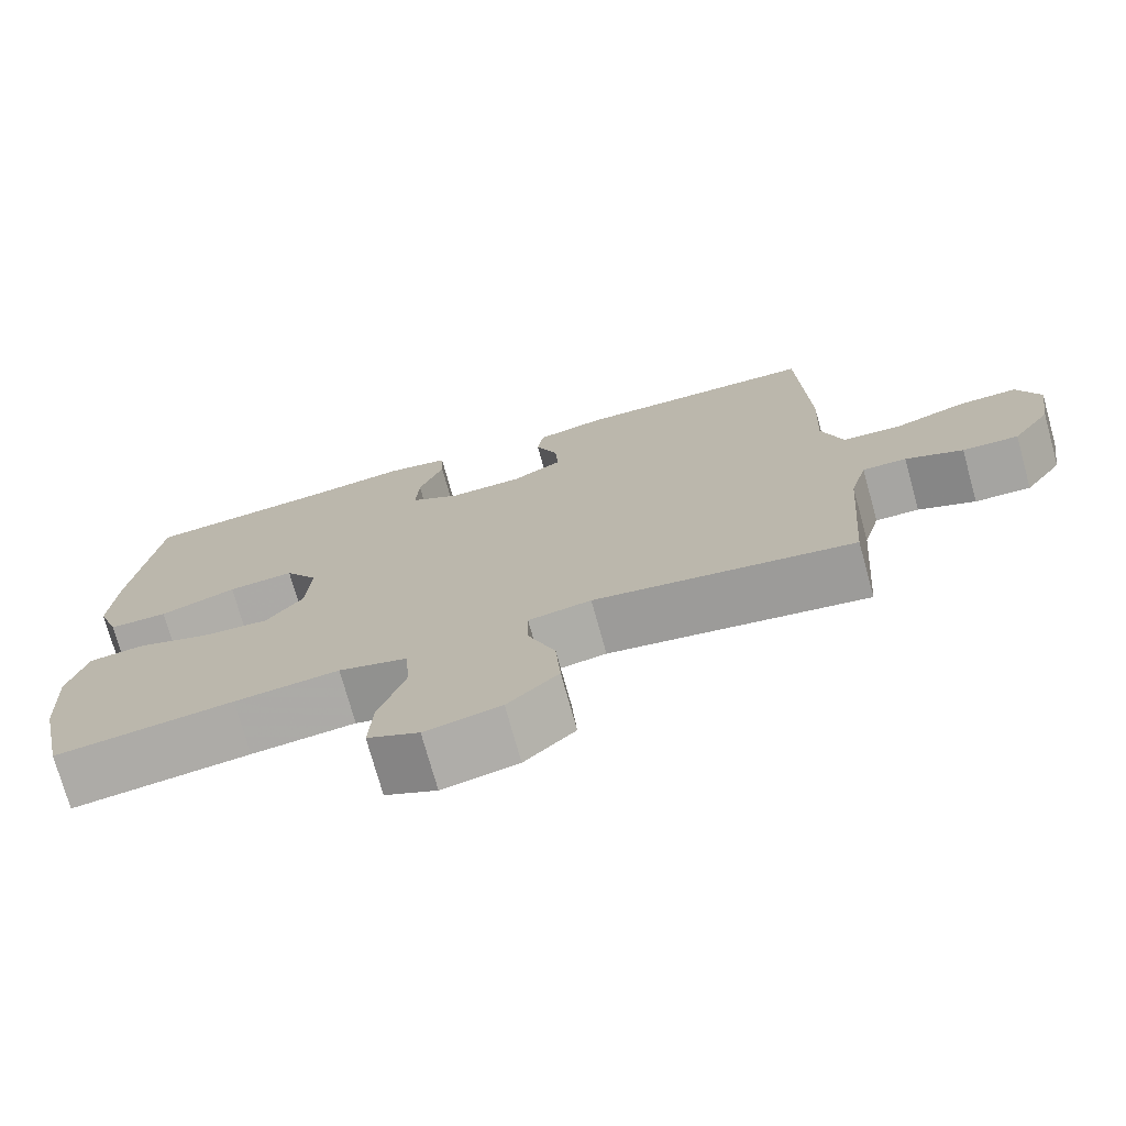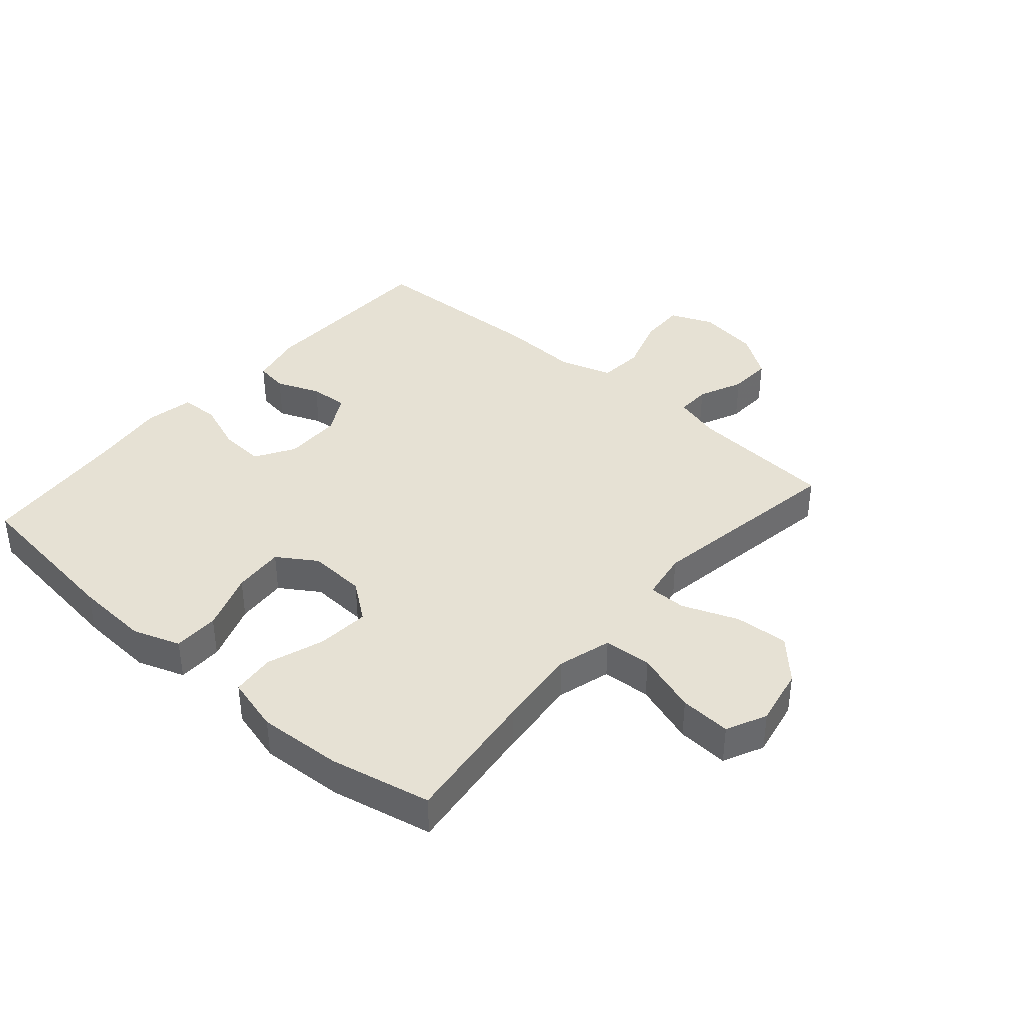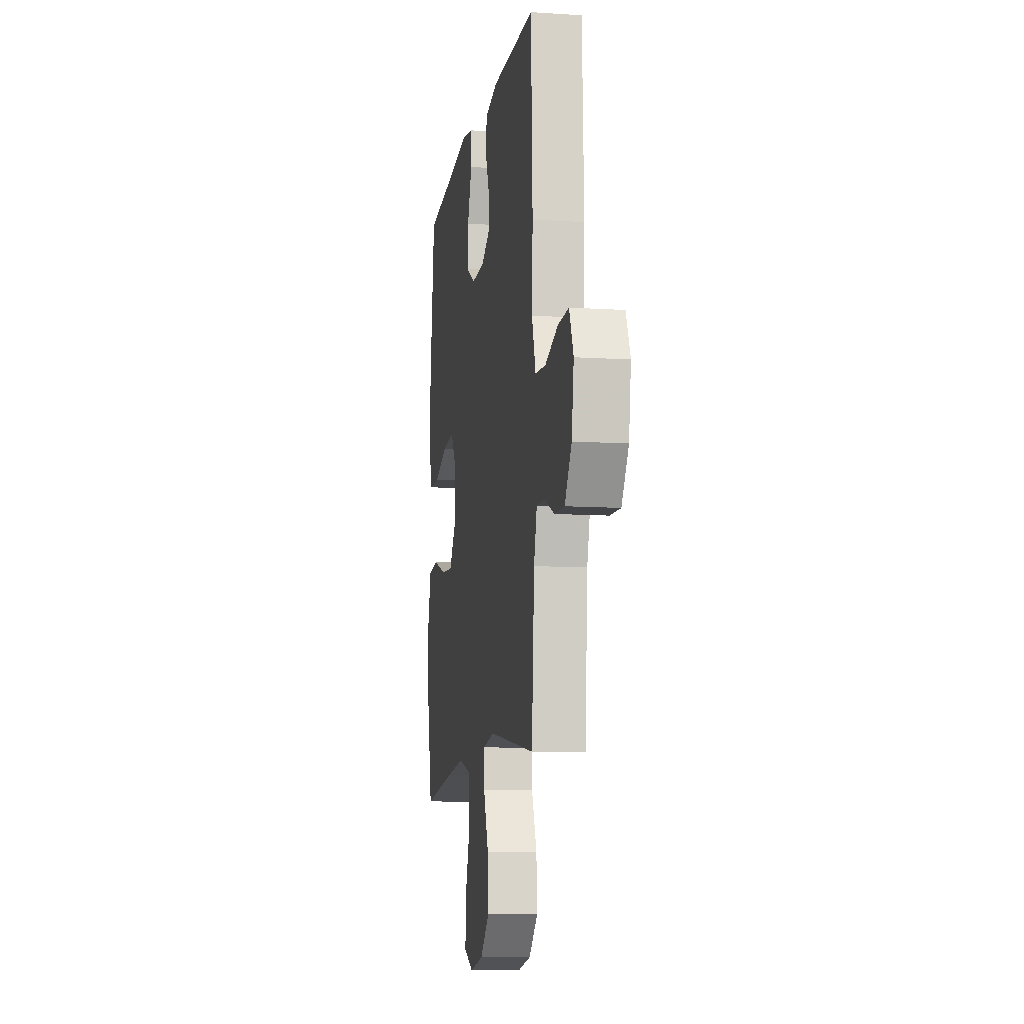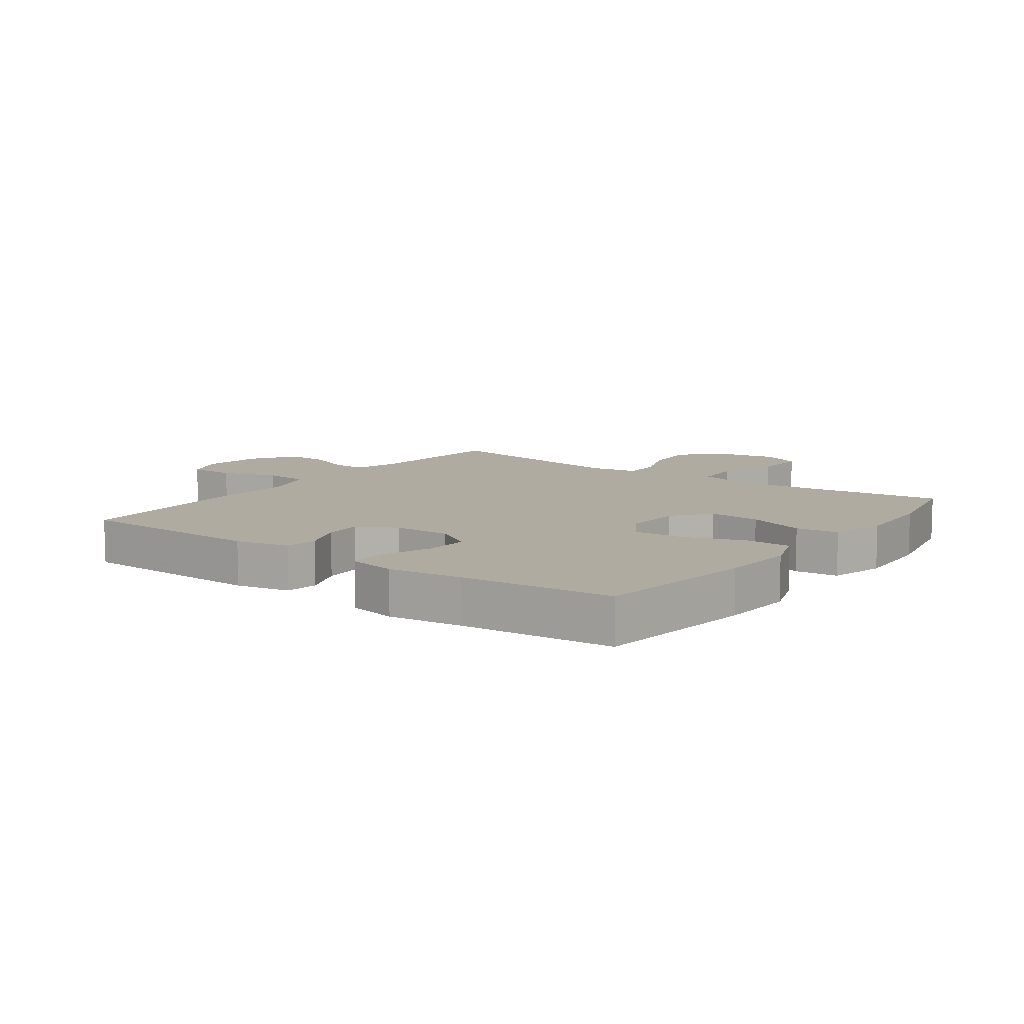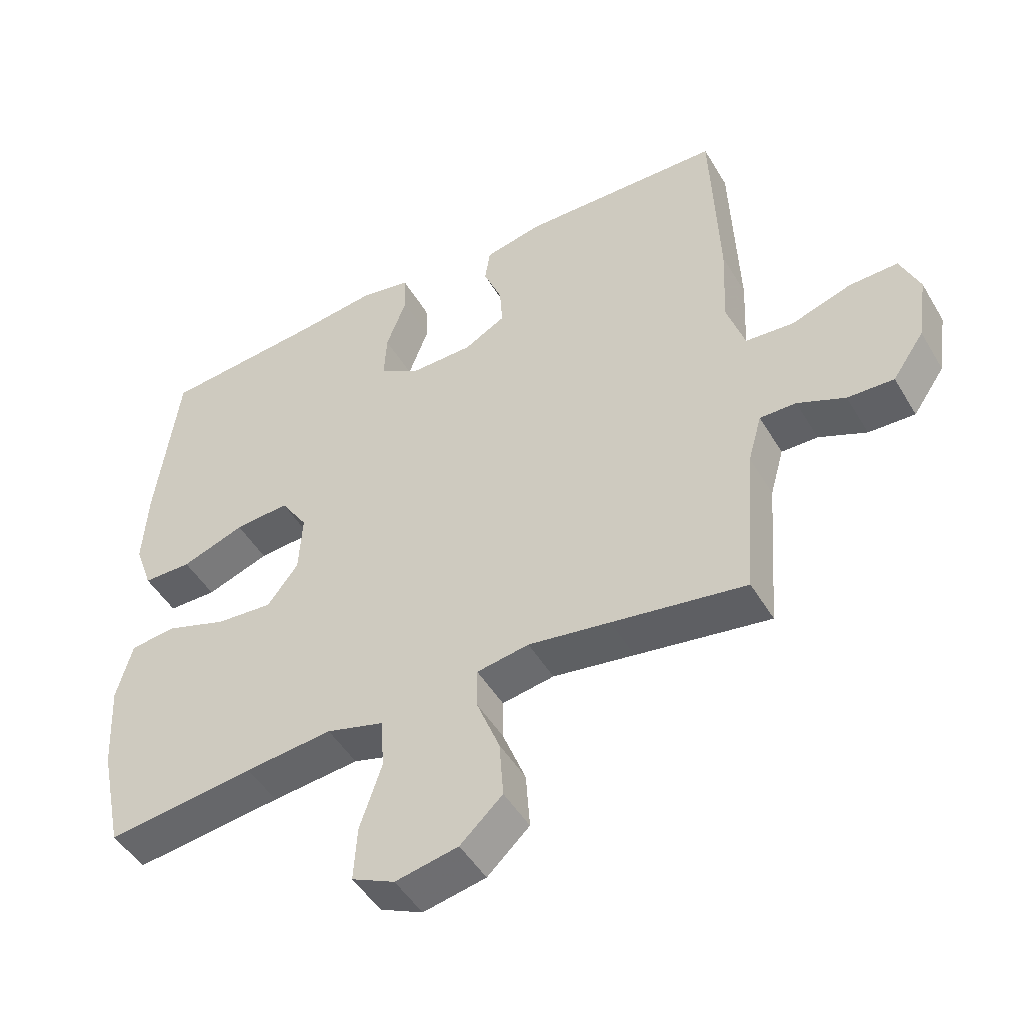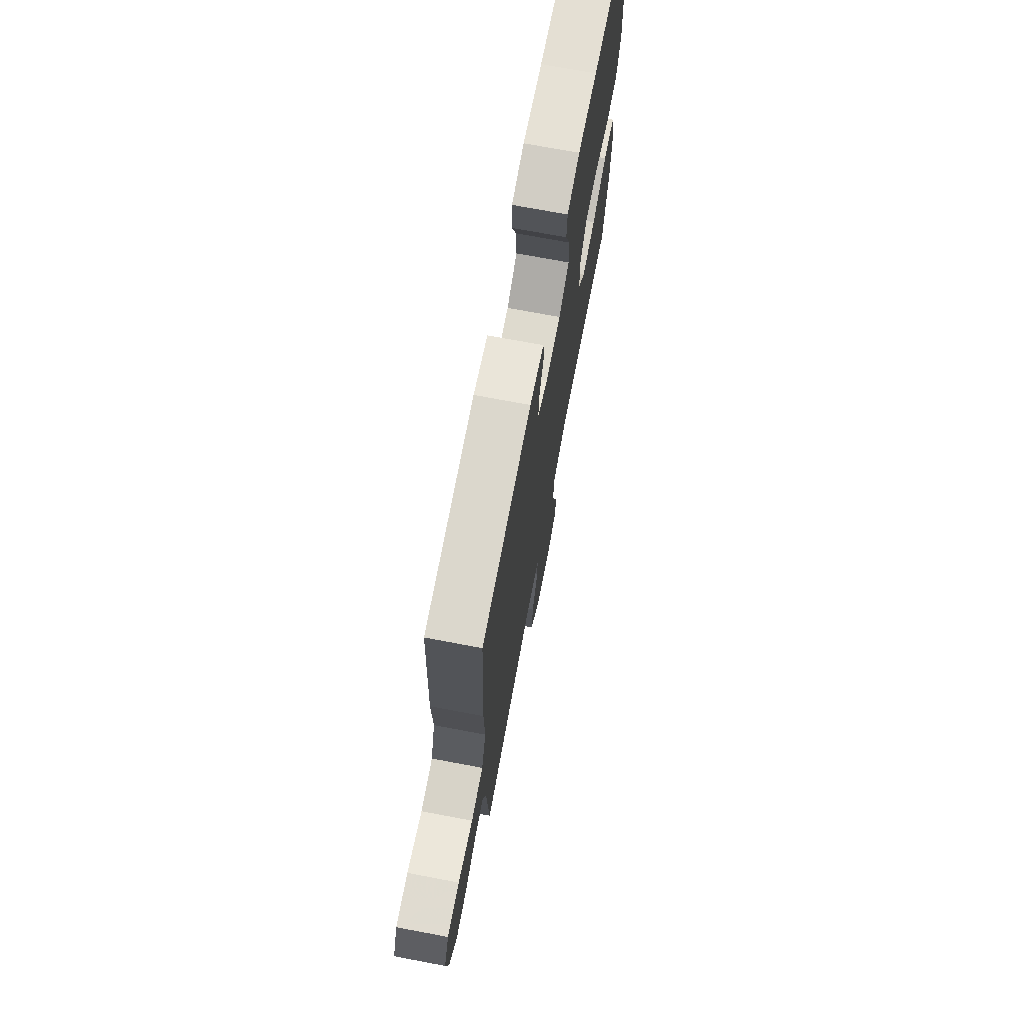
<metadata>
{"format":"obj","ext":"obj","renderer":"f3d","projection":"perspective","resolution":1024,"background":"white","views":[{"elev":-74.2,"azim":-164.5,"up":"+Z"},{"elev":39.1,"azim":131.0,"up":"+Y"},{"elev":-10.3,"azim":-99.3,"up":"+Z"},{"elev":9.8,"azim":36.3,"up":"+Y"},{"elev":-48.3,"azim":-150.5,"up":"+Z"},{"elev":71.8,"azim":-79.3,"up":"+Z"}]}
</metadata>
<code>
v -0.5 0.07 0.5
v -0.193 0.07 0.508
v -0.106 0.07 0.489
v -0.098 0.07 0.436
v -0.126 0.07 0.366
v -0.13 0.07 0.304
v -0.067 0.07 0.269
v 0.026 0.07 0.268
v 0.089 0.07 0.306
v 0.085 0.07 0.378
v 0.054 0.07 0.461
v 0.057 0.07 0.522
v 0.135 0.07 0.537
v 0.255 0.07 0.522
v 0.5 0.07 0.5
v 0.533 0.07 0.235
v 0.54 0.07 0.114
v 0.513 0.07 0.037
v 0.439 0.07 0.036
v 0.343 0.07 0.07
v 0.26 0.07 0.076
v 0.219 0.07 0.013
v 0.224 0.07 -0.08
v 0.271 0.07 -0.142
v 0.356 0.07 -0.135
v 0.449 0.07 -0.103
v 0.519 0.07 -0.11
v 0.543 0.07 -0.2
v 0.535 0.07 -0.336
v 0.5 0.07 -0.5
v 0.275 0.07 -0.473
v 0.143 0.07 -0.46
v 0.056 0.07 -0.485
v 0.051 0.07 -0.563
v 0.084 0.07 -0.663
v 0.089 0.07 -0.746
v 0.024 0.07 -0.777
v -0.071 0.07 -0.758
v -0.135 0.07 -0.698
v -0.129 0.07 -0.611
v -0.094 0.07 -0.521
v -0.094 0.07 -0.46
v -0.173 0.07 -0.447
v -0.297 0.07 -0.467
v -0.5 0.07 -0.5
v -0.518 0.07 -0.262
v -0.539 0.07 -0.187
v -0.594 0.07 -0.188
v -0.666 0.07 -0.22
v -0.736 0.07 -0.223
v -0.784 0.07 -0.153
v -0.799 0.07 -0.053
v -0.77 0.07 0.016
v -0.696 0.07 0.014
v -0.605 0.07 -0.016
v -0.532 0.07 -0.01
v -0.505 0.07 0.075
v -0.511 0.07 0.205
v -0.5 0 0.5
v -0.193 0 0.508
v -0.106 0 0.489
v -0.098 0 0.436
v -0.126 0 0.366
v -0.13 0 0.304
v -0.067 0 0.269
v 0.026 0 0.268
v 0.089 0 0.306
v 0.085 0 0.378
v 0.054 0 0.461
v 0.057 0 0.522
v 0.135 0 0.537
v 0.255 0 0.522
v 0.5 0 0.5
v 0.533 0 0.235
v 0.54 0 0.114
v 0.513 0 0.037
v 0.439 0 0.036
v 0.343 0 0.07
v 0.26 0 0.076
v 0.219 0 0.013
v 0.224 0 -0.08
v 0.271 0 -0.142
v 0.356 0 -0.135
v 0.449 0 -0.103
v 0.519 0 -0.11
v 0.543 0 -0.2
v 0.535 0 -0.336
v 0.5 0 -0.5
v 0.275 0 -0.473
v 0.143 0 -0.46
v 0.056 0 -0.485
v 0.051 0 -0.563
v 0.084 0 -0.663
v 0.089 0 -0.746
v 0.024 0 -0.777
v -0.071 0 -0.758
v -0.135 0 -0.698
v -0.129 0 -0.611
v -0.094 0 -0.521
v -0.094 0 -0.46
v -0.173 0 -0.447
v -0.297 0 -0.467
v -0.5 0 -0.5
v -0.518 0 -0.262
v -0.539 0 -0.187
v -0.594 0 -0.188
v -0.666 0 -0.22
v -0.736 0 -0.223
v -0.784 0 -0.153
v -0.799 0 -0.053
v -0.77 0 0.016
v -0.696 0 0.014
v -0.605 0 -0.016
v -0.532 0 -0.01
v -0.505 0 0.075
v -0.511 0 0.205
f 57 58 1 2
f 56 57 2 3
f 52 53 54 55
f 52 55 56
f 51 52 56
f 48 49 50 51
f 47 48 51 56
f 46 47 56 3
f 44 45 46 3
f 38 39 40 41
f 38 41 42
f 37 38 42
f 34 35 36 37
f 33 34 37 42
f 32 33 42
f 28 29 30 31
f 28 31 32
f 25 26 27 28
f 24 25 28 32
f 23 24 32 42
f 17 18 19 20
f 17 20 21
f 14 15 16 17
f 14 17 21
f 13 14 21 22
f 10 11 12 13
f 9 10 13 22
f 3 4 5
f 44 3 5
f 44 5 6
f 43 44 6 7
f 42 43 7 8
f 22 23 42
f 8 9 22 42
f 60 59 116 115
f 61 60 115 114
f 113 112 111 110
f 114 113 110
f 114 110 109
f 109 108 107 106
f 114 109 106 105
f 61 114 105 104
f 61 104 103 102
f 99 98 97 96
f 100 99 96
f 100 96 95
f 95 94 93 92
f 100 95 92 91
f 100 91 90
f 89 88 87 86
f 90 89 86
f 86 85 84 83
f 90 86 83 82
f 100 90 82 81
f 78 77 76 75
f 79 78 75
f 75 74 73 72
f 79 75 72
f 80 79 72 71
f 71 70 69 68
f 80 71 68 67
f 63 62 61
f 63 61 102
f 64 63 102
f 65 64 102 101
f 66 65 101 100
f 100 81 80
f 100 80 67 66
f 1 59 60 2
f 2 60 61 3
f 3 61 62 4
f 4 62 63 5
f 5 63 64 6
f 6 64 65 7
f 7 65 66 8
f 8 66 67 9
f 9 67 68 10
f 10 68 69 11
f 11 69 70 12
f 12 70 71 13
f 13 71 72 14
f 14 72 73 15
f 15 73 74 16
f 16 74 75 17
f 17 75 76 18
f 18 76 77 19
f 19 77 78 20
f 20 78 79 21
f 21 79 80 22
f 22 80 81 23
f 23 81 82 24
f 24 82 83 25
f 25 83 84 26
f 26 84 85 27
f 27 85 86 28
f 28 86 87 29
f 29 87 88 30
f 30 88 89 31
f 31 89 90 32
f 32 90 91 33
f 33 91 92 34
f 34 92 93 35
f 35 93 94 36
f 36 94 95 37
f 37 95 96 38
f 38 96 97 39
f 39 97 98 40
f 40 98 99 41
f 41 99 100 42
f 42 100 101 43
f 43 101 102 44
f 44 102 103 45
f 45 103 104 46
f 46 104 105 47
f 47 105 106 48
f 48 106 107 49
f 49 107 108 50
f 50 108 109 51
f 51 109 110 52
f 52 110 111 53
f 53 111 112 54
f 54 112 113 55
f 55 113 114 56
f 56 114 115 57
f 57 115 116 58
f 58 116 59 1

</code>
